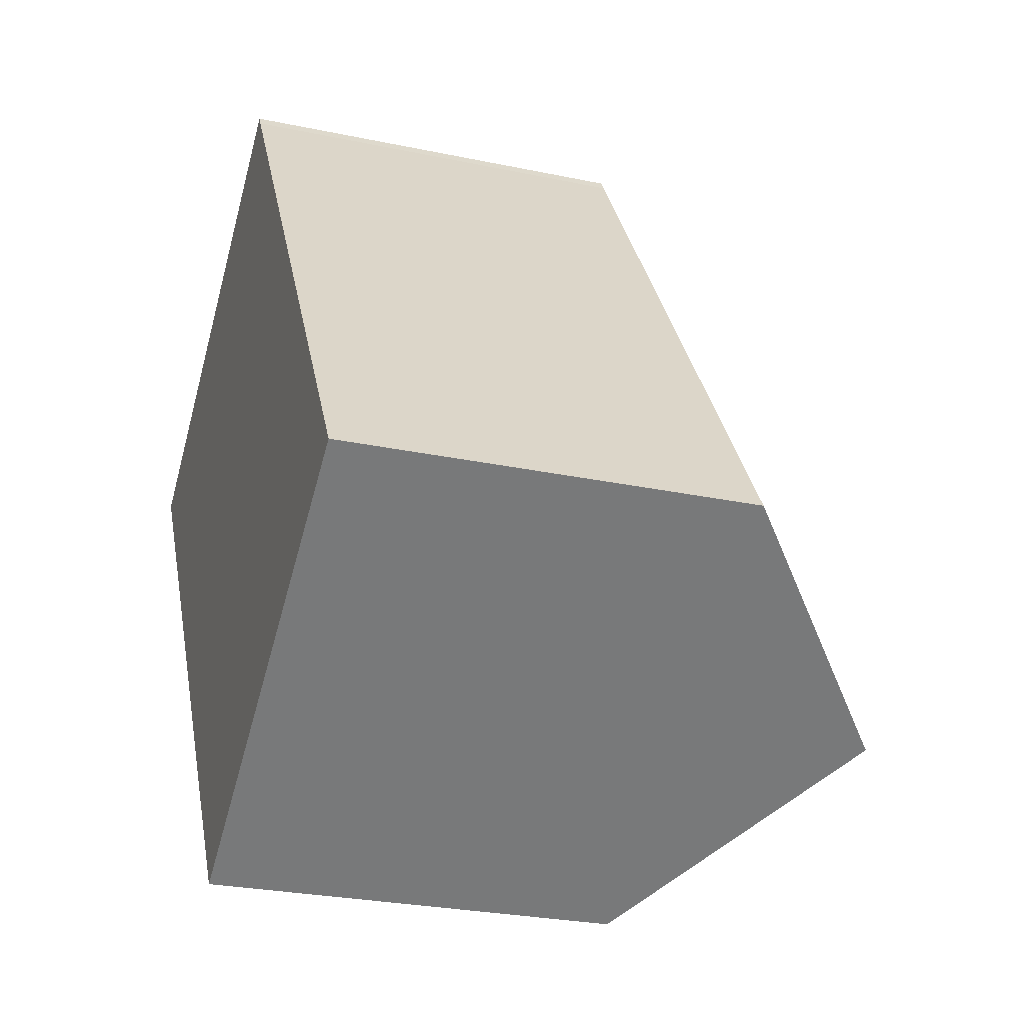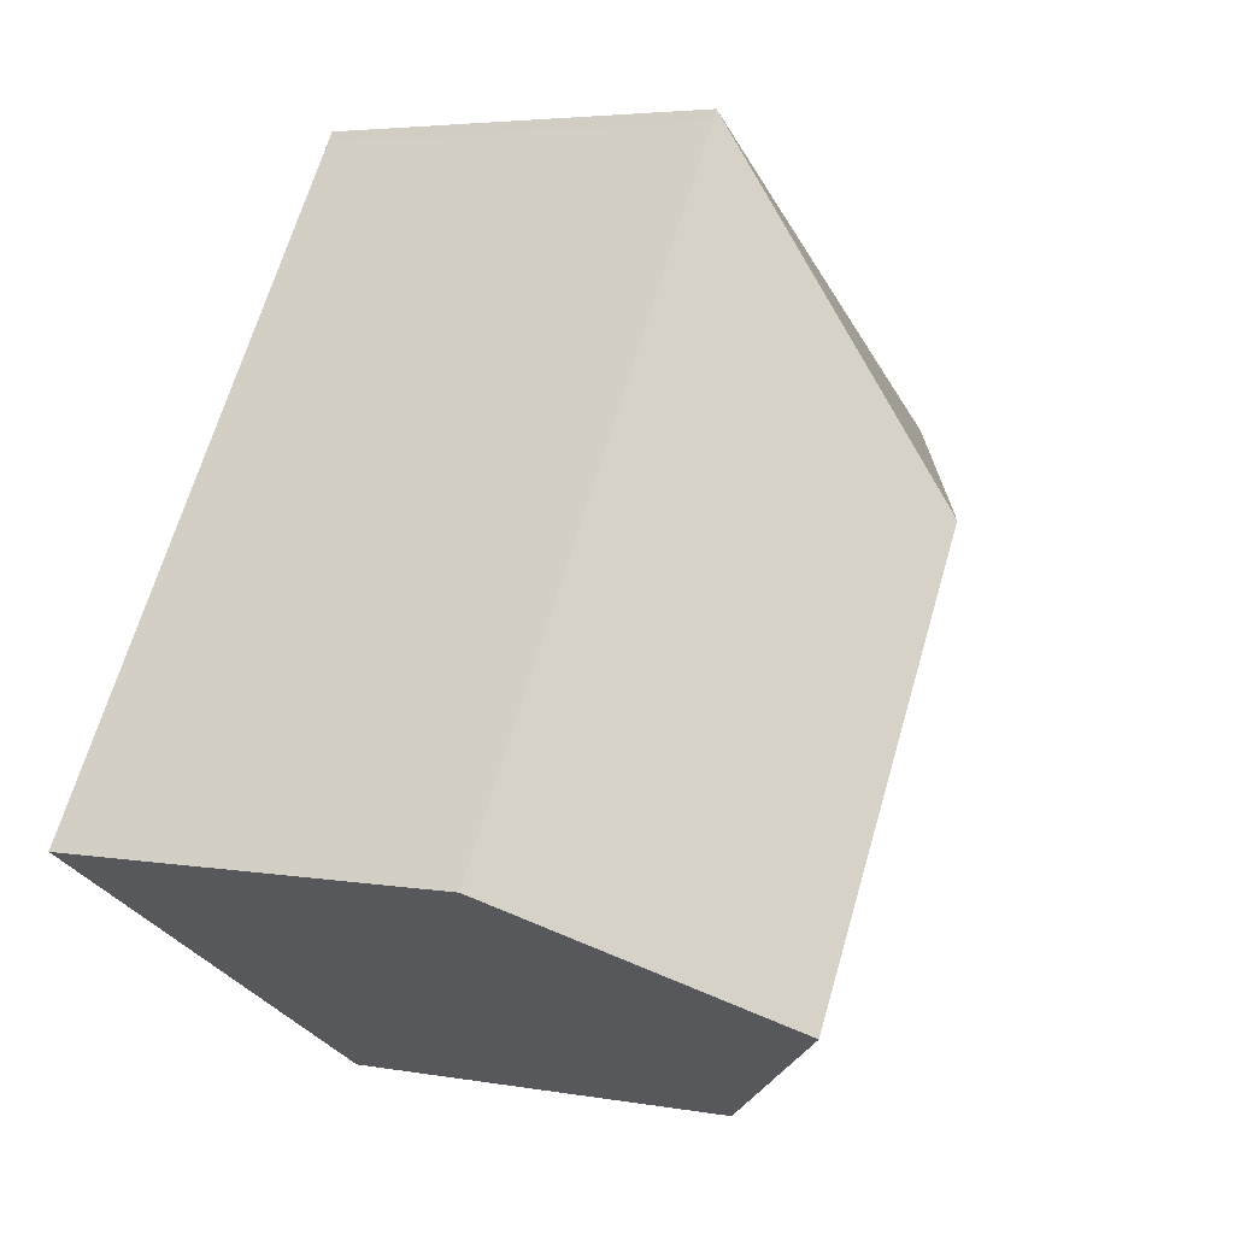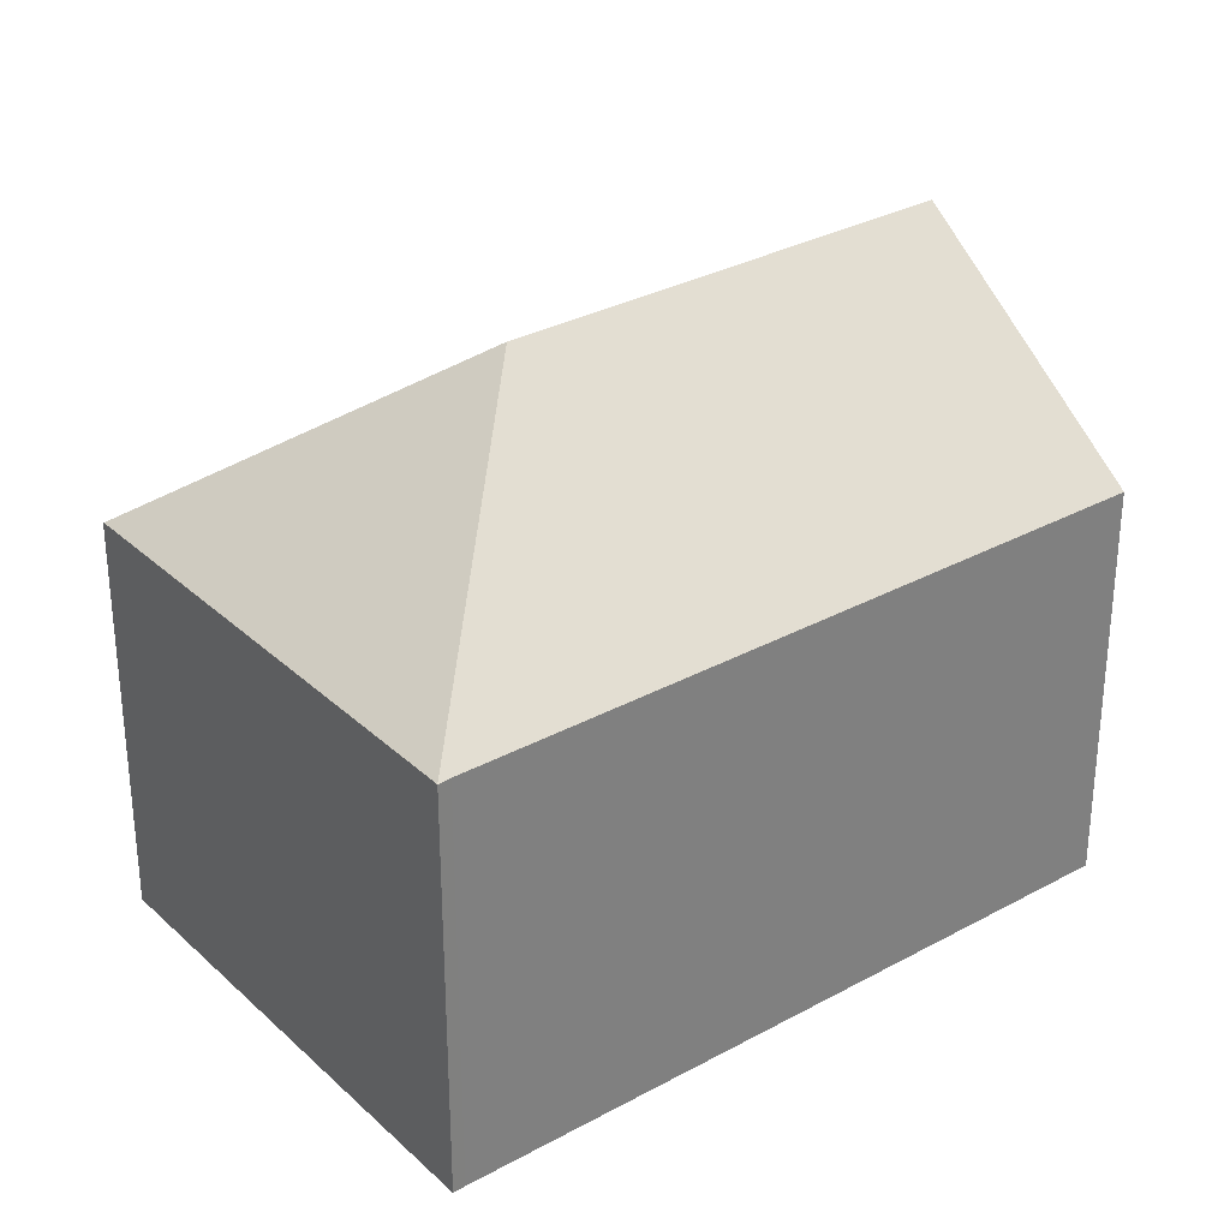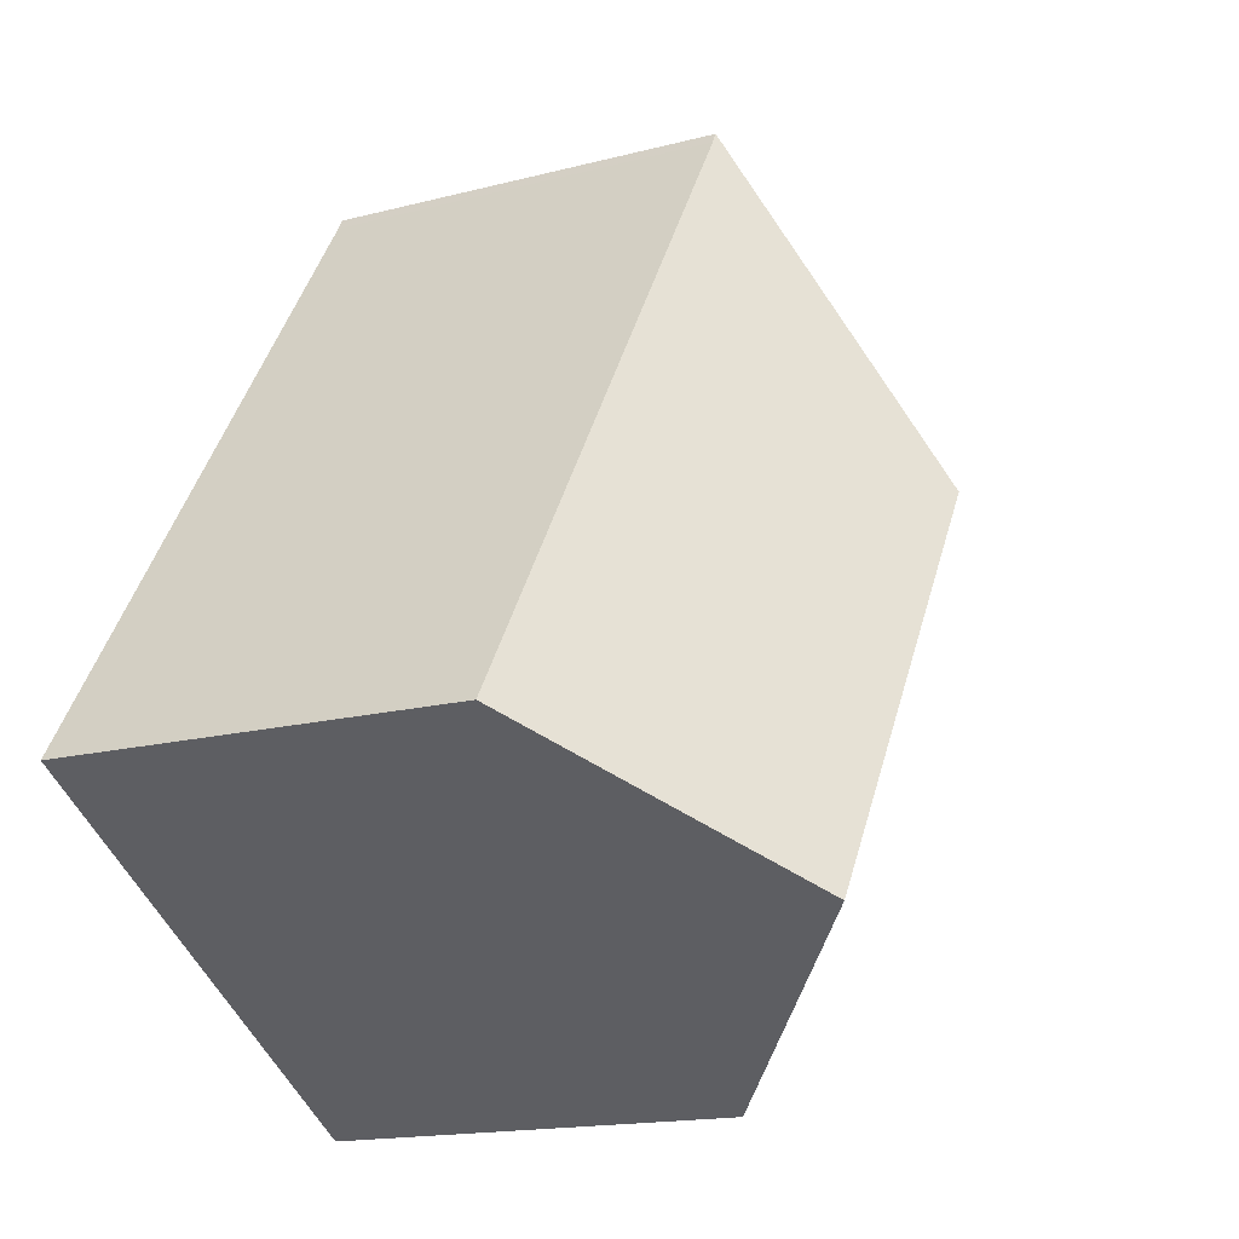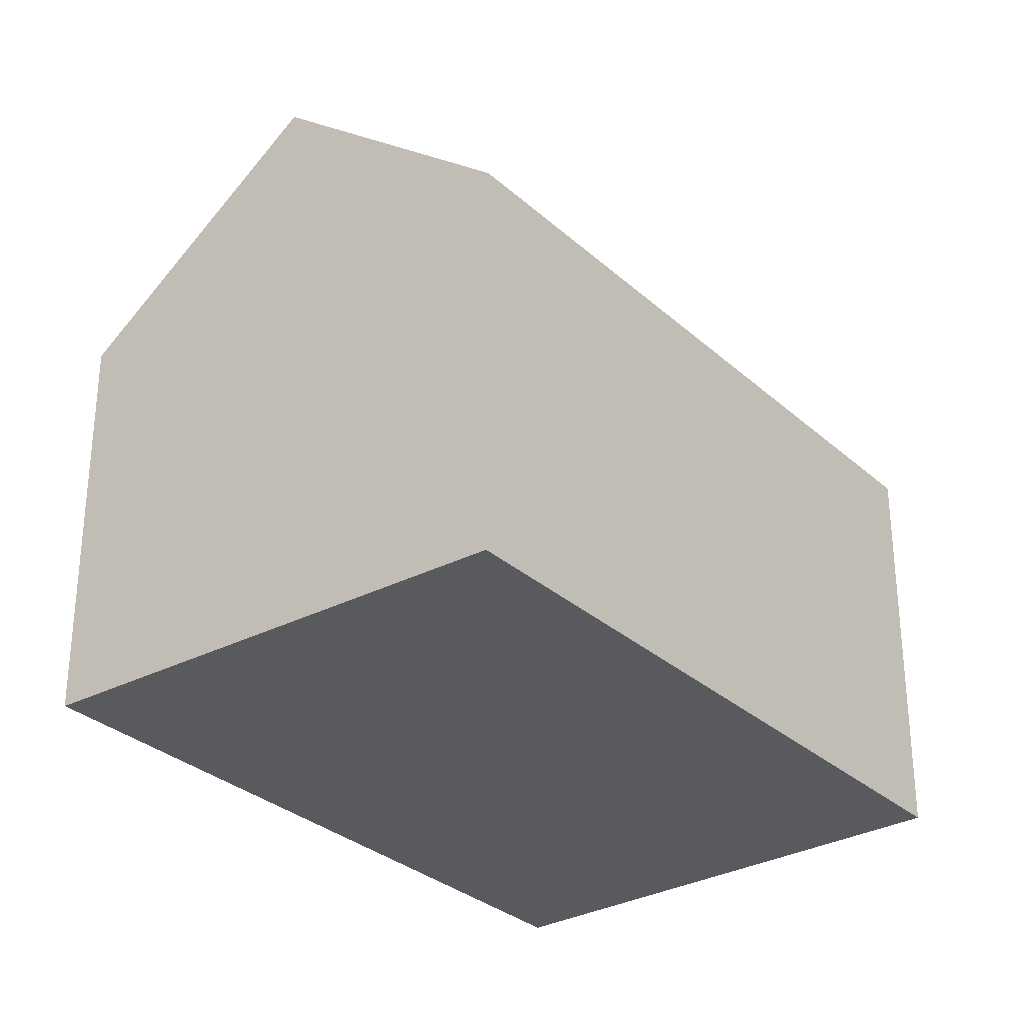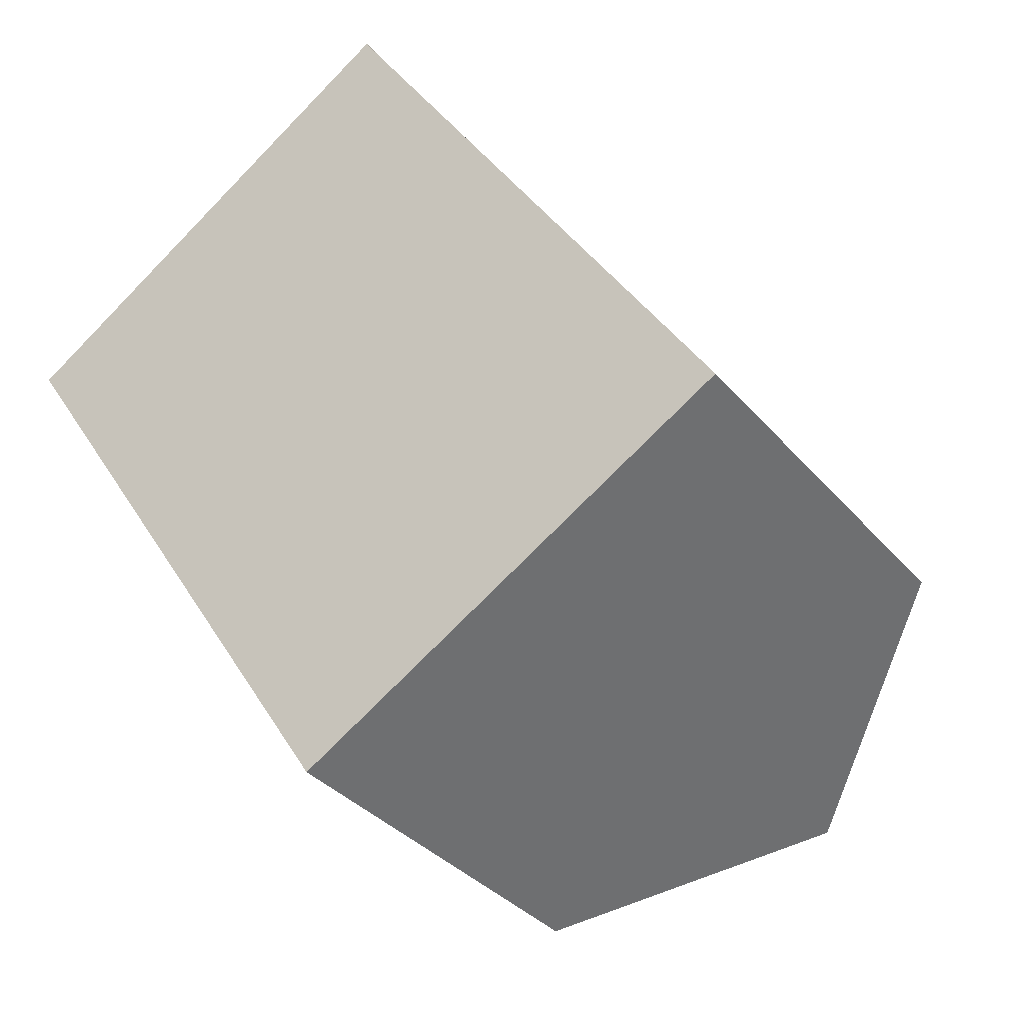
<metadata>
{"format":"obj","ext":"obj","renderer":"f3d","projection":"perspective","resolution":1024,"background":"white","views":[{"elev":-27.3,"azim":72.0,"up":"+Z"},{"elev":4.0,"azim":120.5,"up":"+Z"},{"elev":31.1,"azim":19.0,"up":"+Y"},{"elev":-16.0,"azim":118.6,"up":"+Z"},{"elev":-30.8,"azim":-174.7,"up":"+Y"},{"elev":-34.1,"azim":33.8,"up":"+Z"}]}
</metadata>
<code>
v  14.61 12.97 -10.3
v  18.69 9.222 -7.626
v  18.79 9.222 -7.777
v  9.802 9.229 6.084
v  7.968 13.65 -1.657
v  9.651 9.222 6.335
v  13.86 13.65 -10.76
v  9.368 9.612 -13.48
v  8.97 9.254 -13.72
v  0 9.199 5.633e-16
v  0.025 9.222 0.016
v  2.617 9.221 1.718
v  2.877 9.221 1.889
v  8.97 8.399e-16 -13.72
v  0 0 0
v  0.025 -9.797e-19 0.016
v  9.651 -3.879e-16 6.335
v  2.617 -1.052e-16 1.718
v  2.877 -1.157e-16 1.889
v  9.802 -3.725e-16 6.084
v  18.69 4.67e-16 -7.626
v  18.79 4.762e-16 -7.777
v  14.61 6.31e-16 -10.3
v  13.86 6.587e-16 -10.76
v  9.368 8.252e-16 -13.48
g defaultobject
f 1 2 3
f 2 1 4
f 4 5 6
f 5 4 1
f 5 1 7
f 8 5 7
f 5 8 9
f 5 9 10
f 5 10 11
f 12 5 11
f 5 12 13
f 5 13 6
f 14 10 9
f 10 14 15
f 10 12 11
f 12 10 15
f 12 15 13
f 13 15 6
f 6 15 16
f 6 16 17
f 17 16 18
f 17 18 19
f 6 20 4
f 20 6 17
f 20 2 4
f 2 20 21
f 2 21 3
f 3 21 22
f 1 8 7
f 8 1 3
f 8 3 22
f 8 22 9
f 9 22 23
f 9 23 14
f 14 23 24
f 14 24 25
f 19 20 17
f 20 19 21
f 21 19 18
f 21 18 16
f 21 16 15
f 21 15 14
f 21 14 25
f 21 25 24
f 21 24 22
f 22 24 23

</code>
